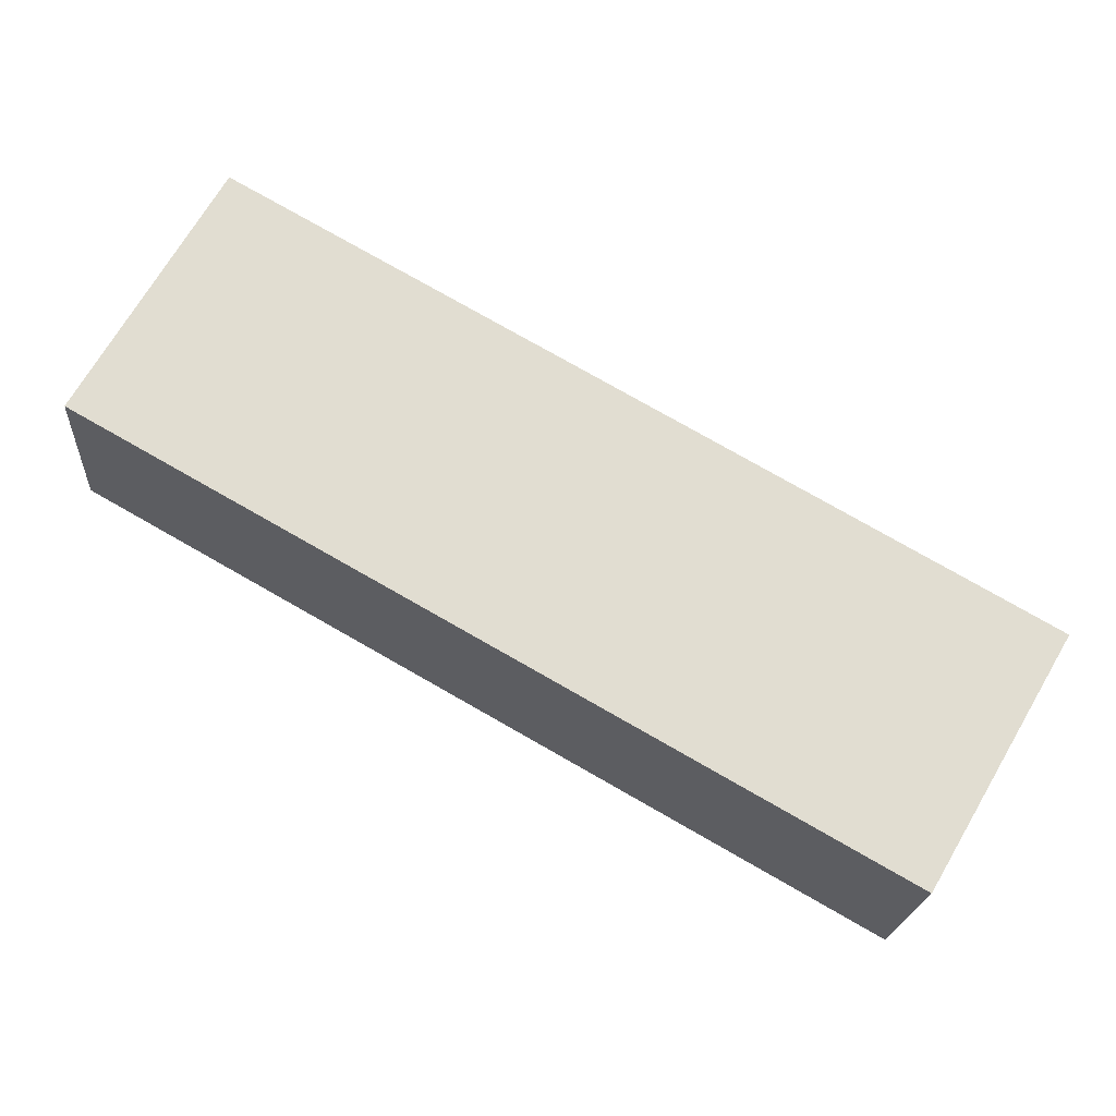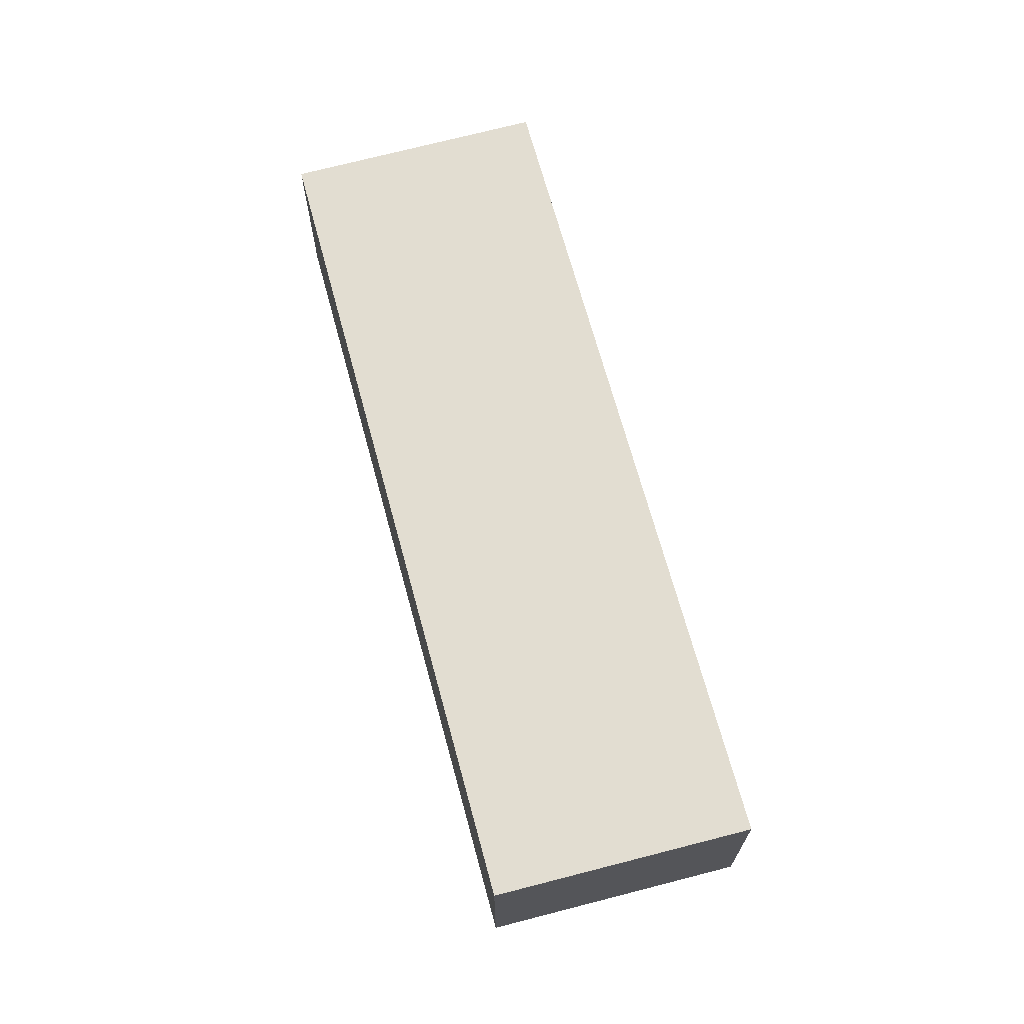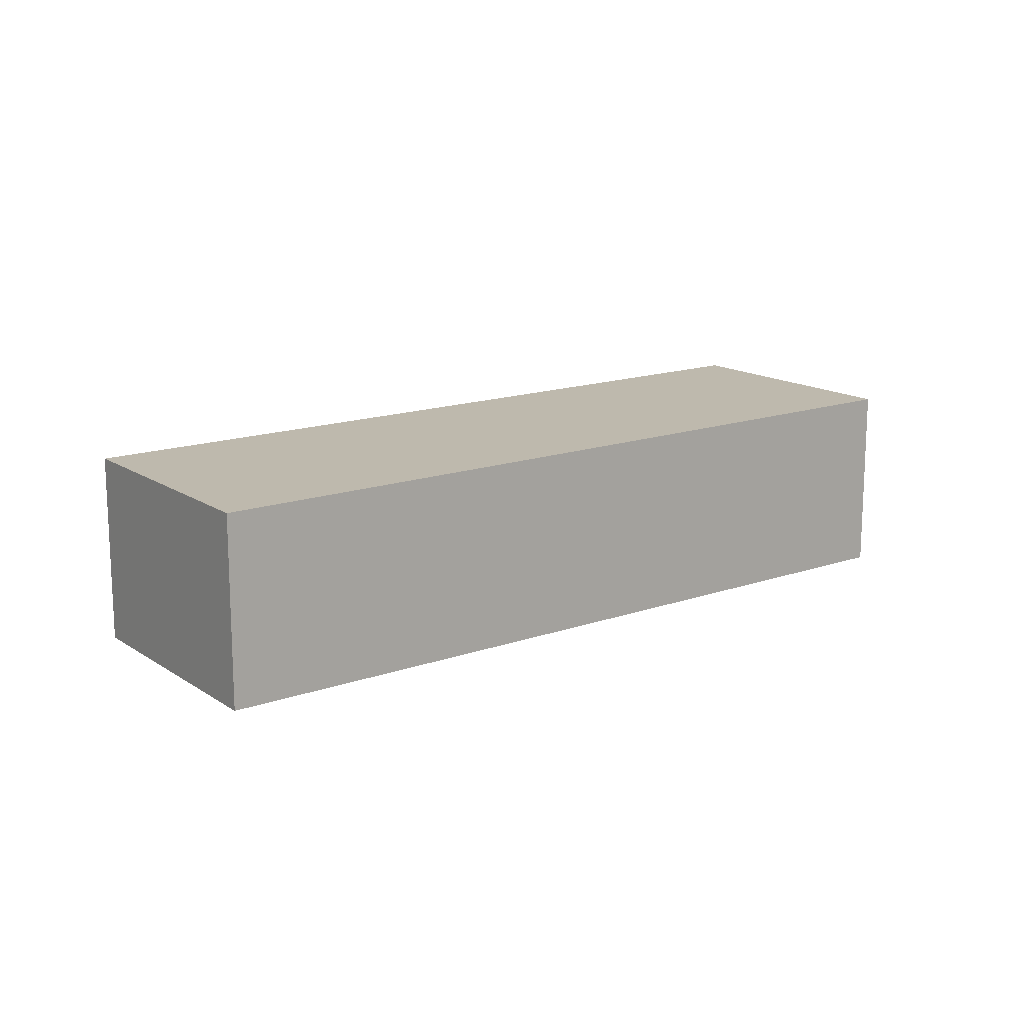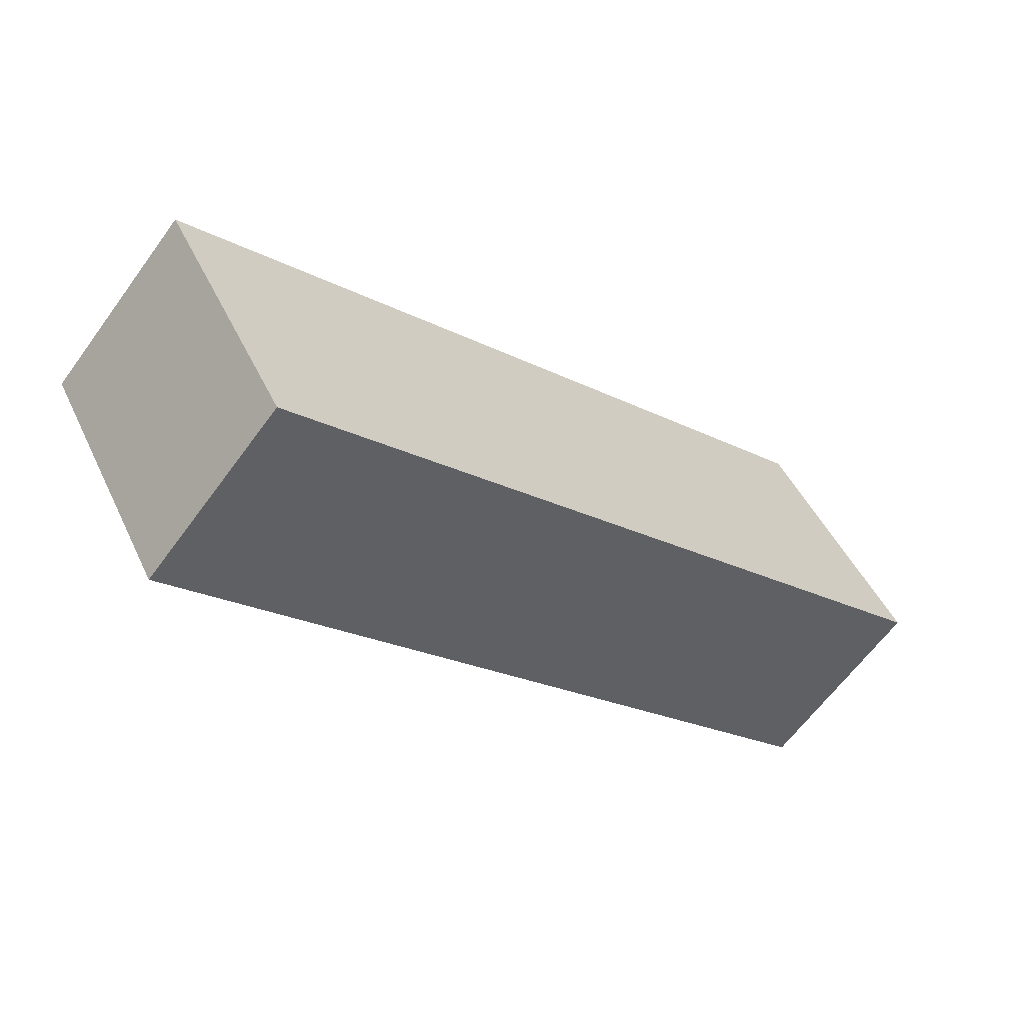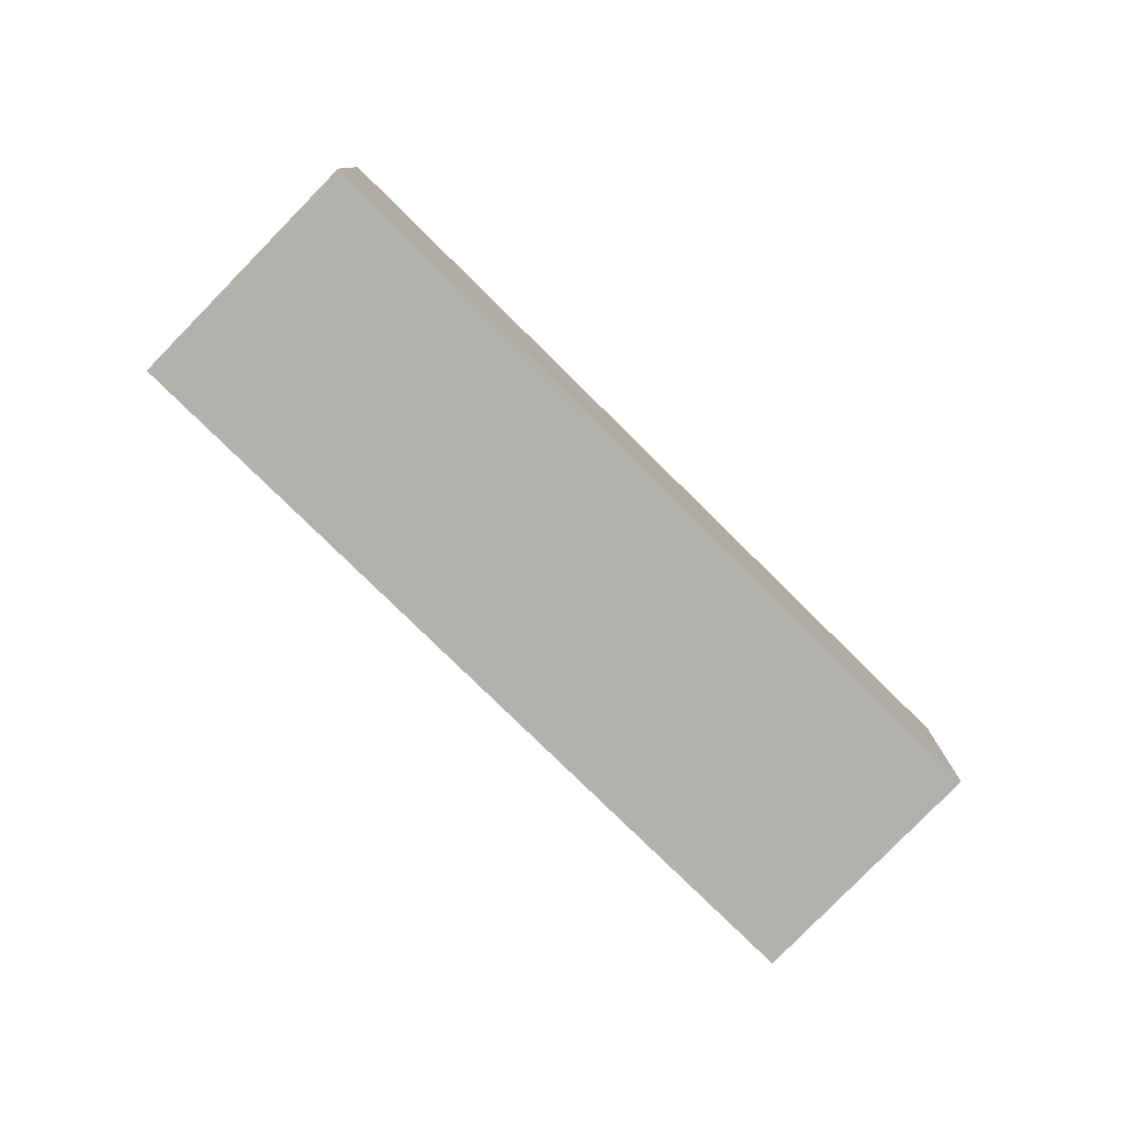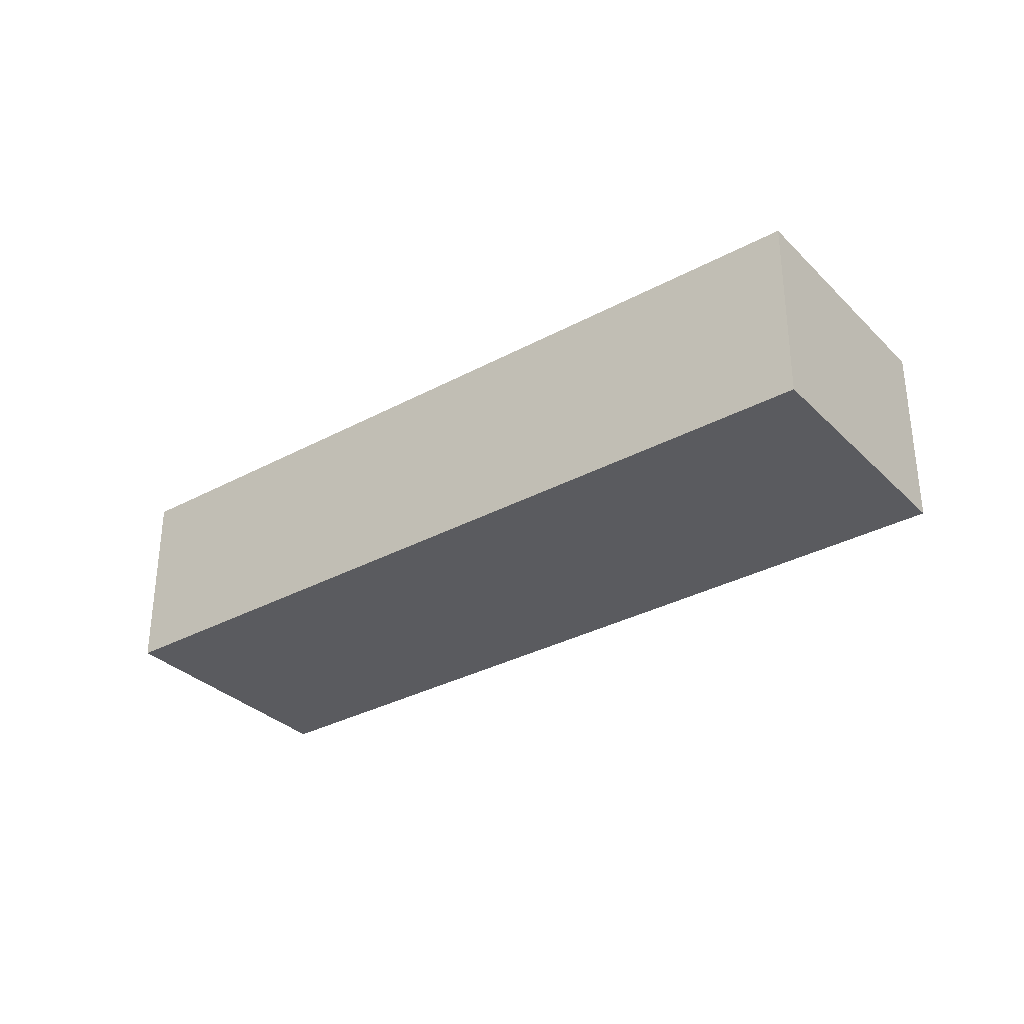
<metadata>
{"format":"obj","ext":"obj","renderer":"f3d","projection":"perspective","resolution":1024,"background":"white","views":[{"elev":-20.5,"azim":176.1,"up":"+Z"},{"elev":68.6,"azim":-134.7,"up":"+Y"},{"elev":15.2,"azim":-66.4,"up":"+Y"},{"elev":-63.3,"azim":-36.1,"up":"+Z"},{"elev":-78.9,"azim":105.9,"up":"+Y"},{"elev":-32.9,"azim":7.2,"up":"+Y"}]}
</metadata>
<code>
v  1.946 2.923 -3.339
v  2.066 2.923 -3.409
v  2.006 2.923 -3.443
v  0 2.923 1.79e-16
v  13.14 2.923 2.856
v  11.17 2.923 6.335
v  13.14 -1.749e-16 2.856
v  2.066 2.087e-16 -3.409
v  2.006 2.108e-16 -3.443
v  0 0 0
v  1.946 2.045e-16 -3.339
v  11.17 -3.879e-16 6.335
g defaultobject
f 1 2 3
f 2 1 4
f 2 4 5
f 5 4 6
f 7 2 5
f 2 7 8
f 2 8 3
f 3 8 9
f 9 1 3
f 1 9 4
f 4 9 10
f 10 9 11
f 10 6 4
f 6 10 12
f 12 5 6
f 5 12 7
f 8 11 9
f 11 8 10
f 10 8 7
f 10 7 12

</code>
